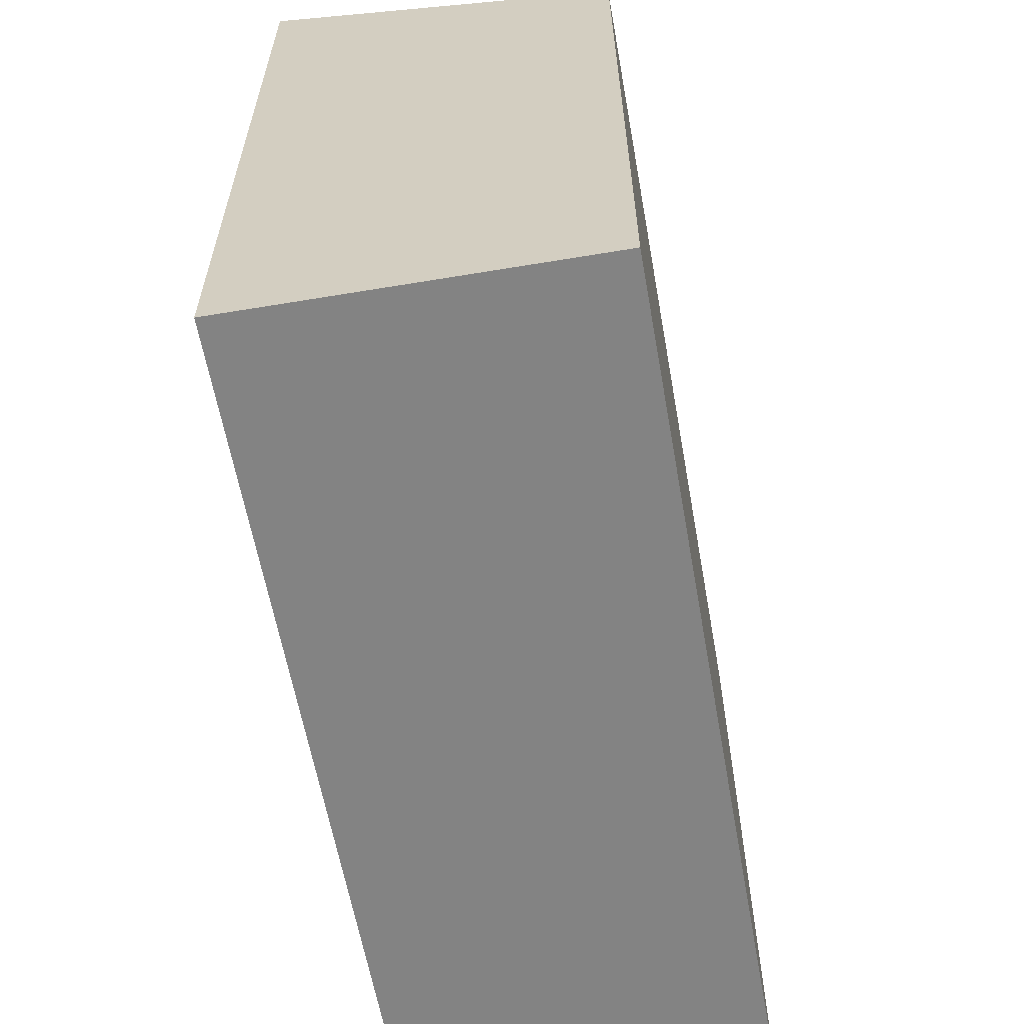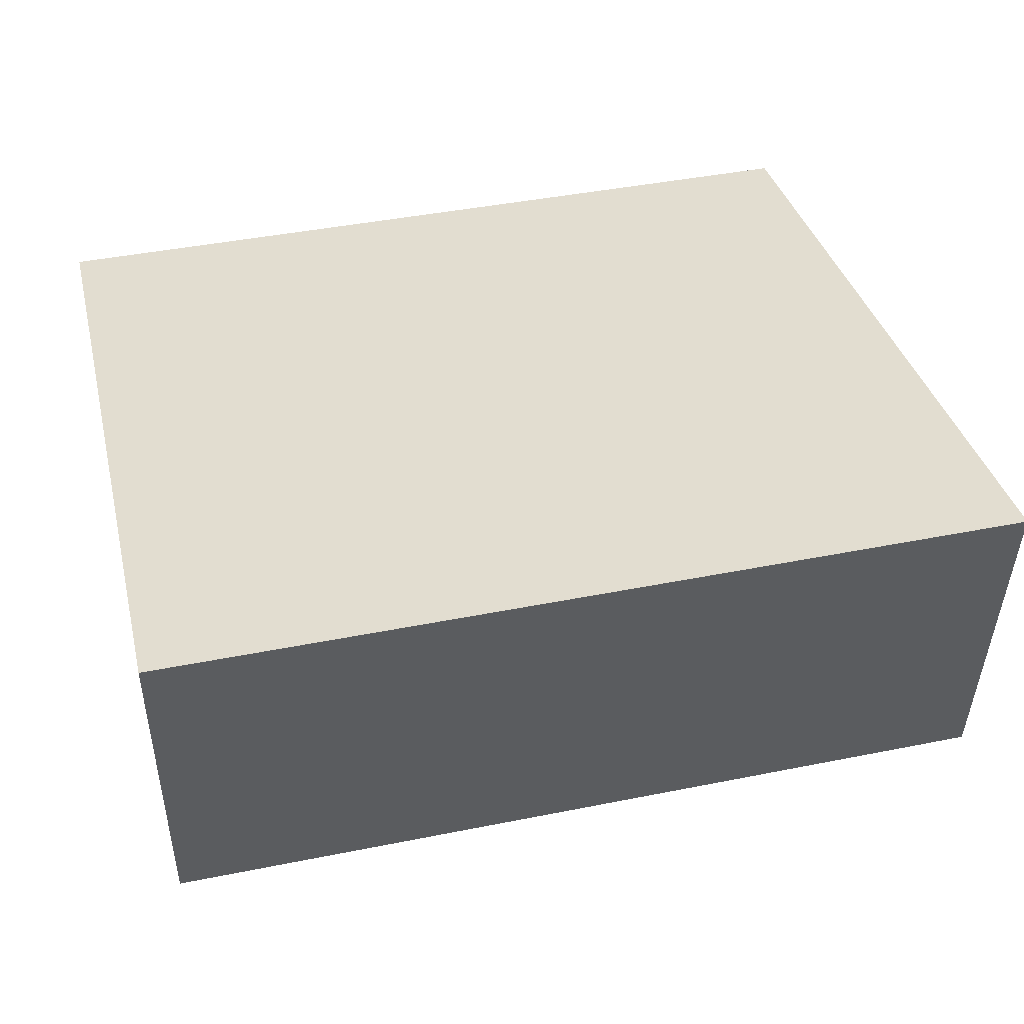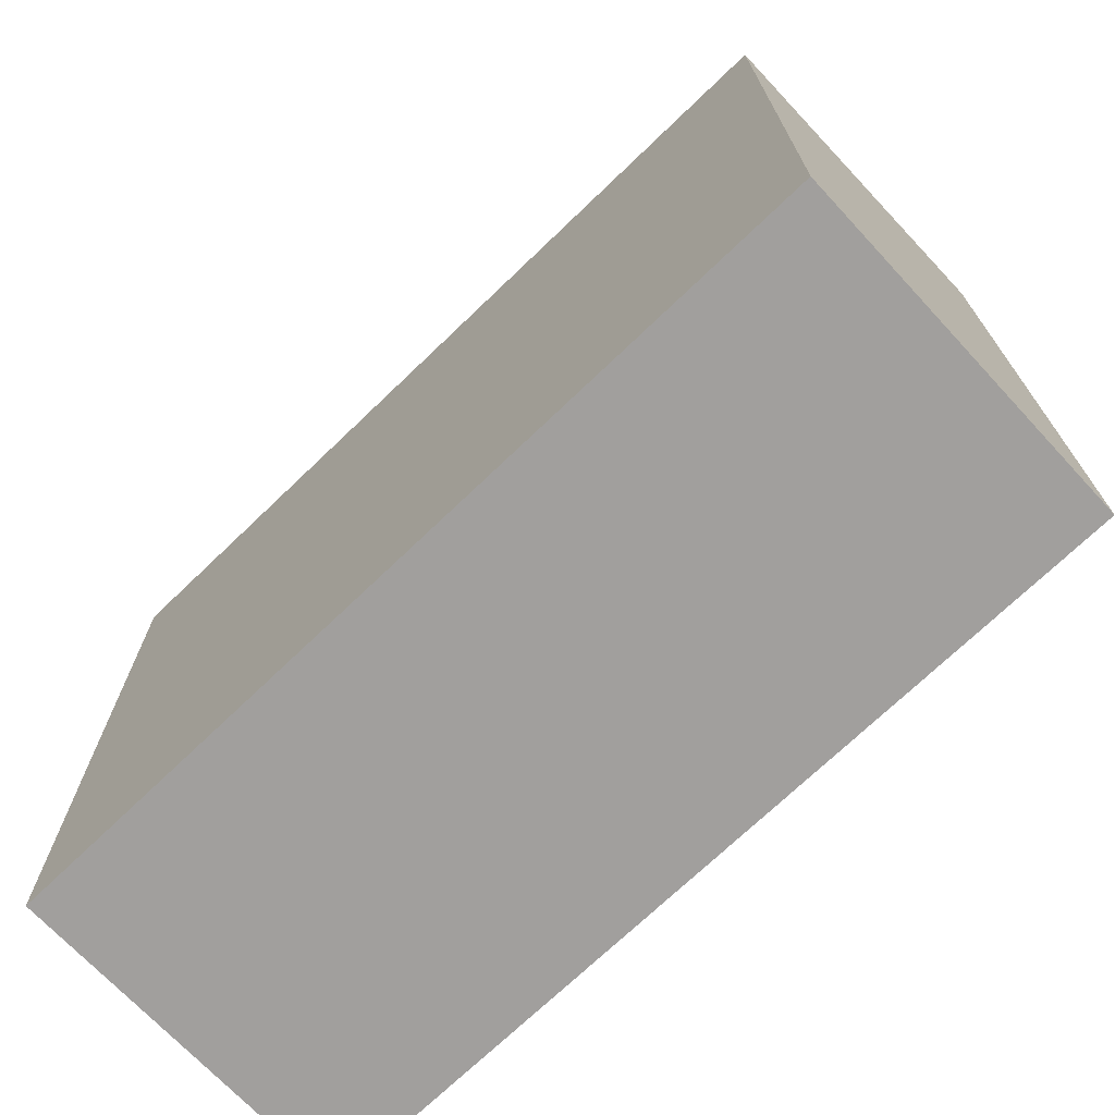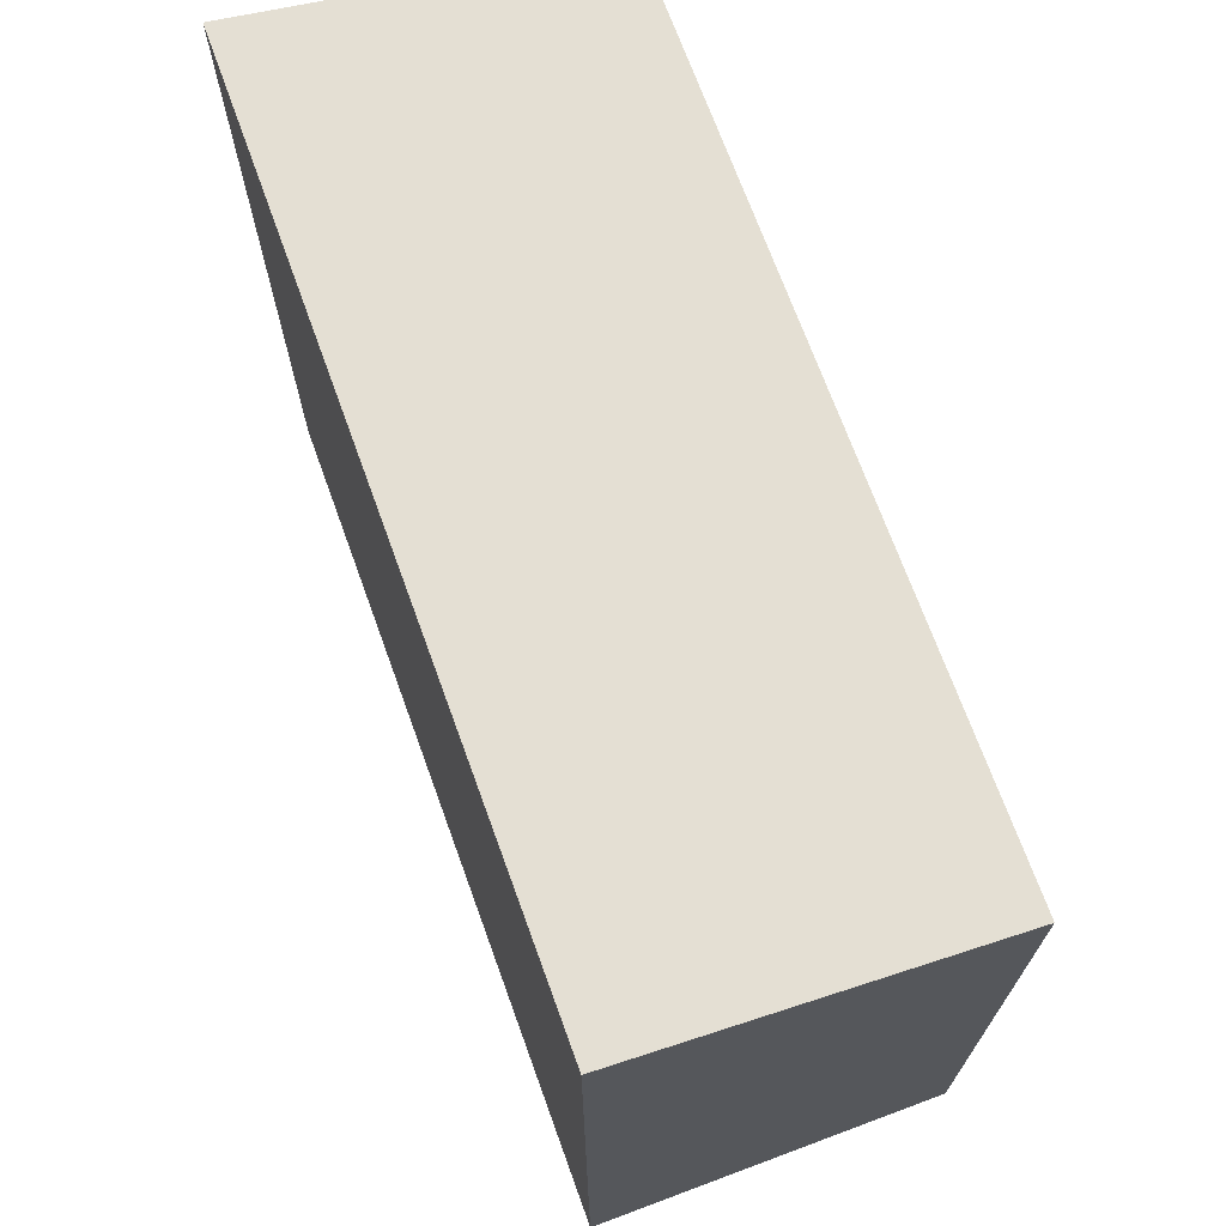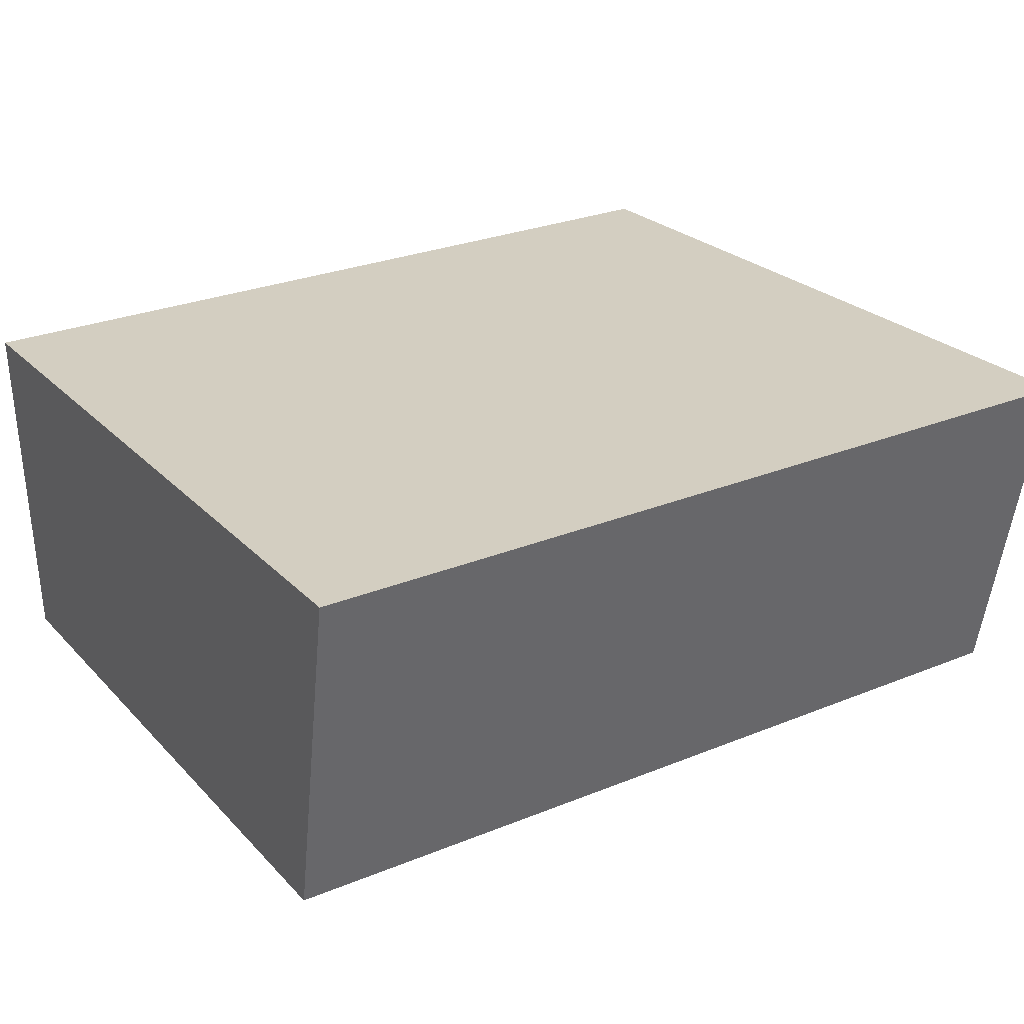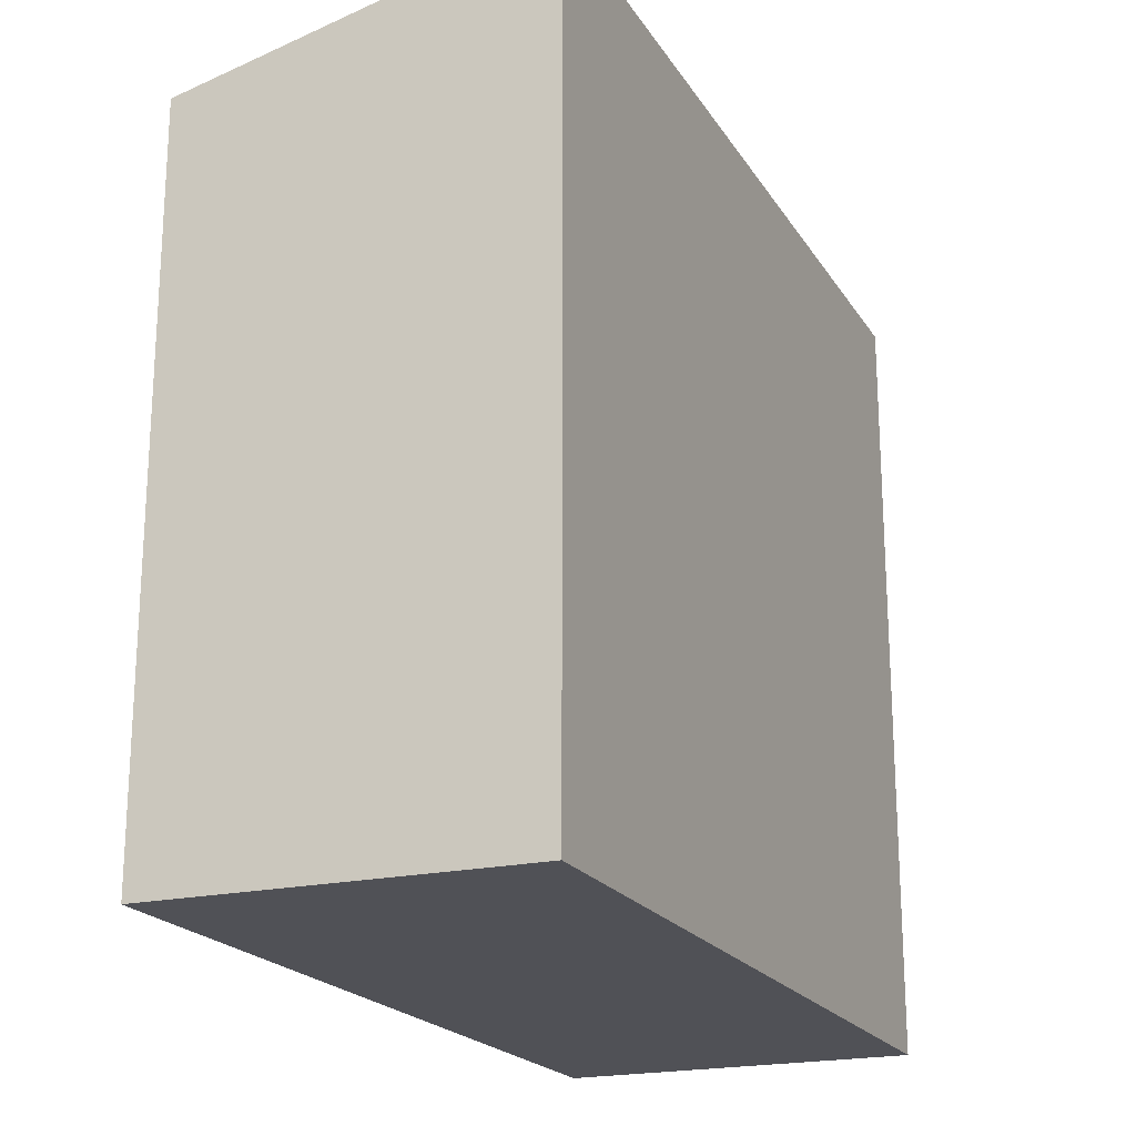
<metadata>
{"format":"obj","ext":"obj","renderer":"f3d","projection":"perspective","resolution":1024,"background":"white","views":[{"elev":-61.0,"azim":101.9,"up":"+Y"},{"elev":35.5,"azim":166.7,"up":"+Z"},{"elev":-71.5,"azim":-134.4,"up":"+Y"},{"elev":70.3,"azim":71.8,"up":"+Y"},{"elev":24.4,"azim":148.1,"up":"+Z"},{"elev":-20.5,"azim":-64.9,"up":"+Y"}]}
</metadata>
<code>
v  7.812 6.296 -0.234
v  0.16 7.11 3.247
v  7.939 7.109 3.013
v  0 6.296 3.855e-16
v  7.939 -1.845e-16 3.013
v  7.812 1.433e-17 -0.234
v  0 0 0
v  0.16 -1.988e-16 3.247
g defaultobject
f 1 2 3
f 2 1 4
f 5 1 3
f 1 5 6
f 6 4 1
f 4 6 7
f 4 8 2
f 8 4 7
f 8 3 2
f 3 8 5
f 8 6 5
f 6 8 7

</code>
